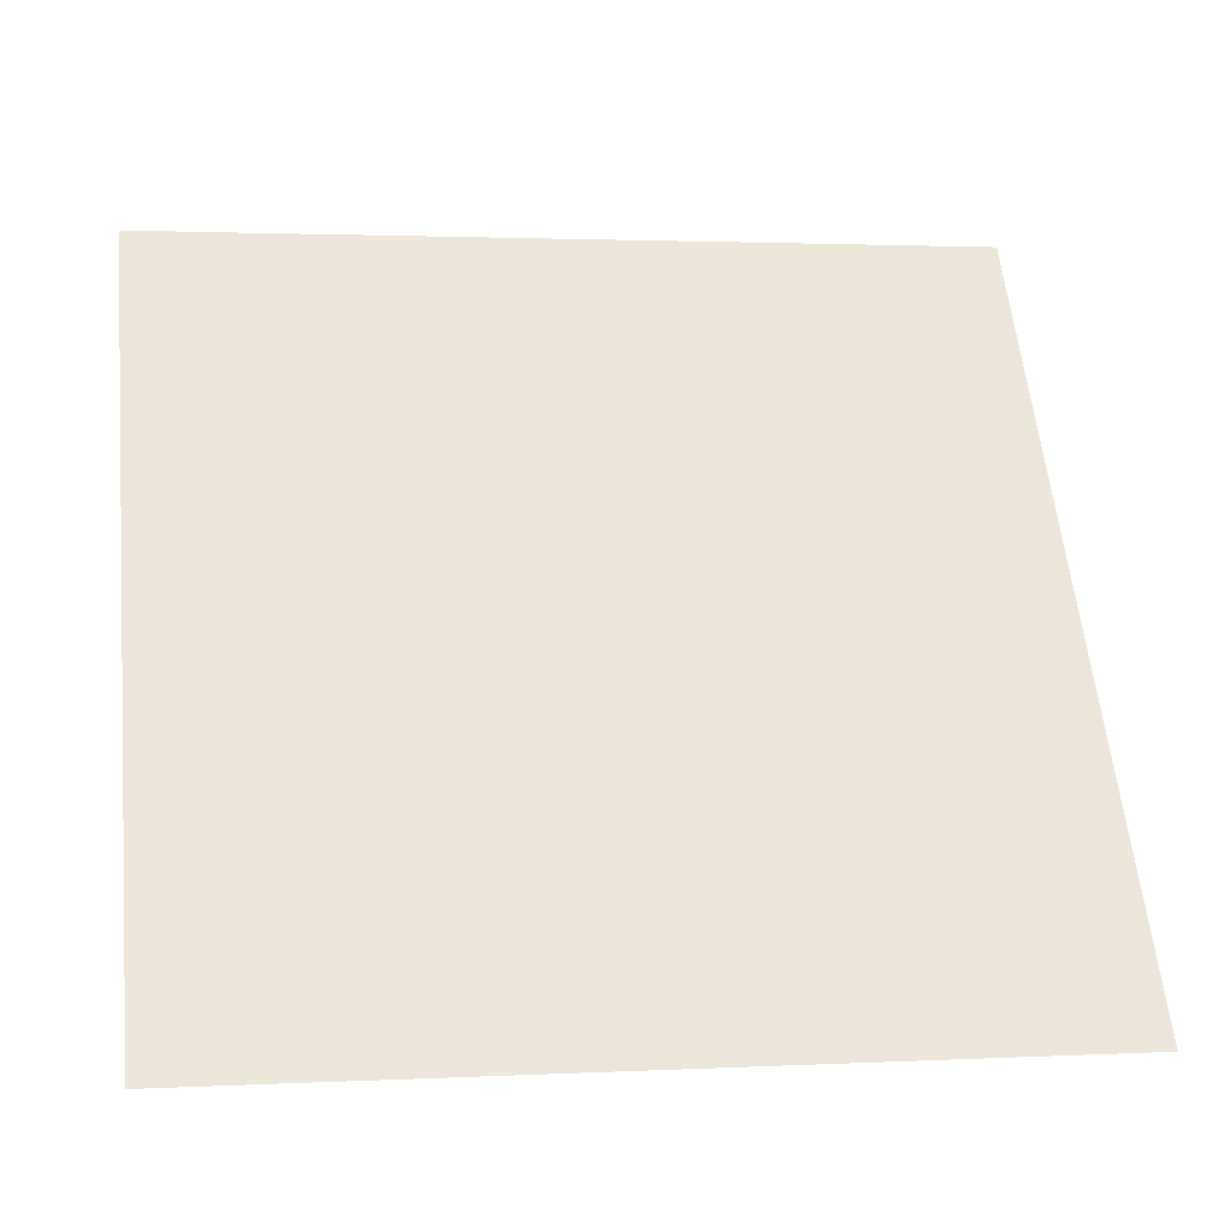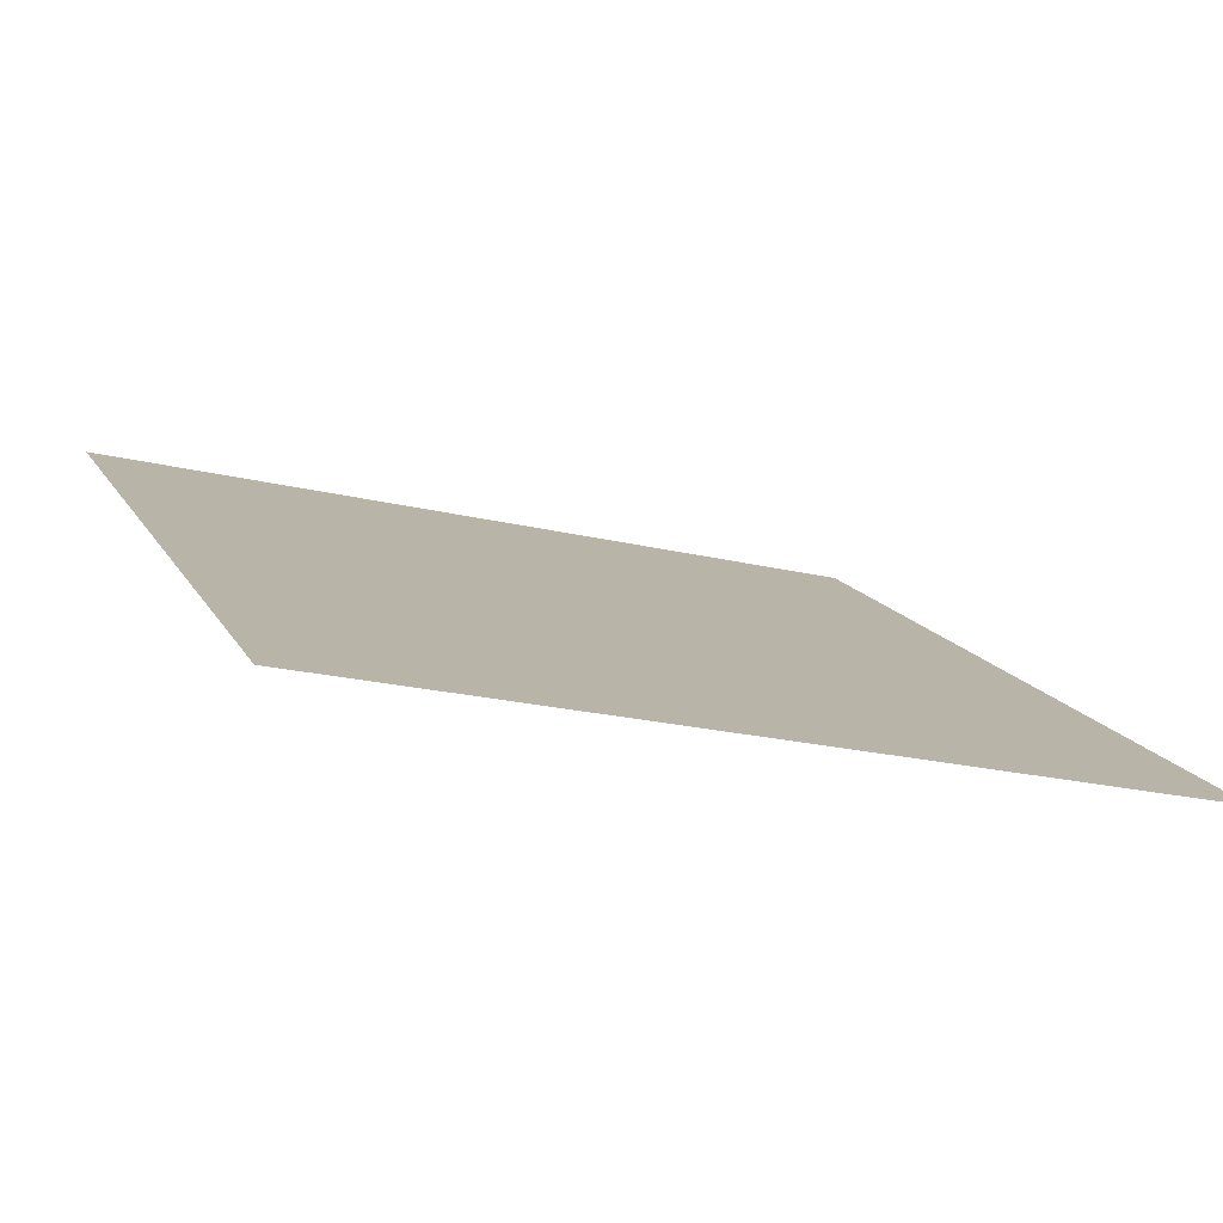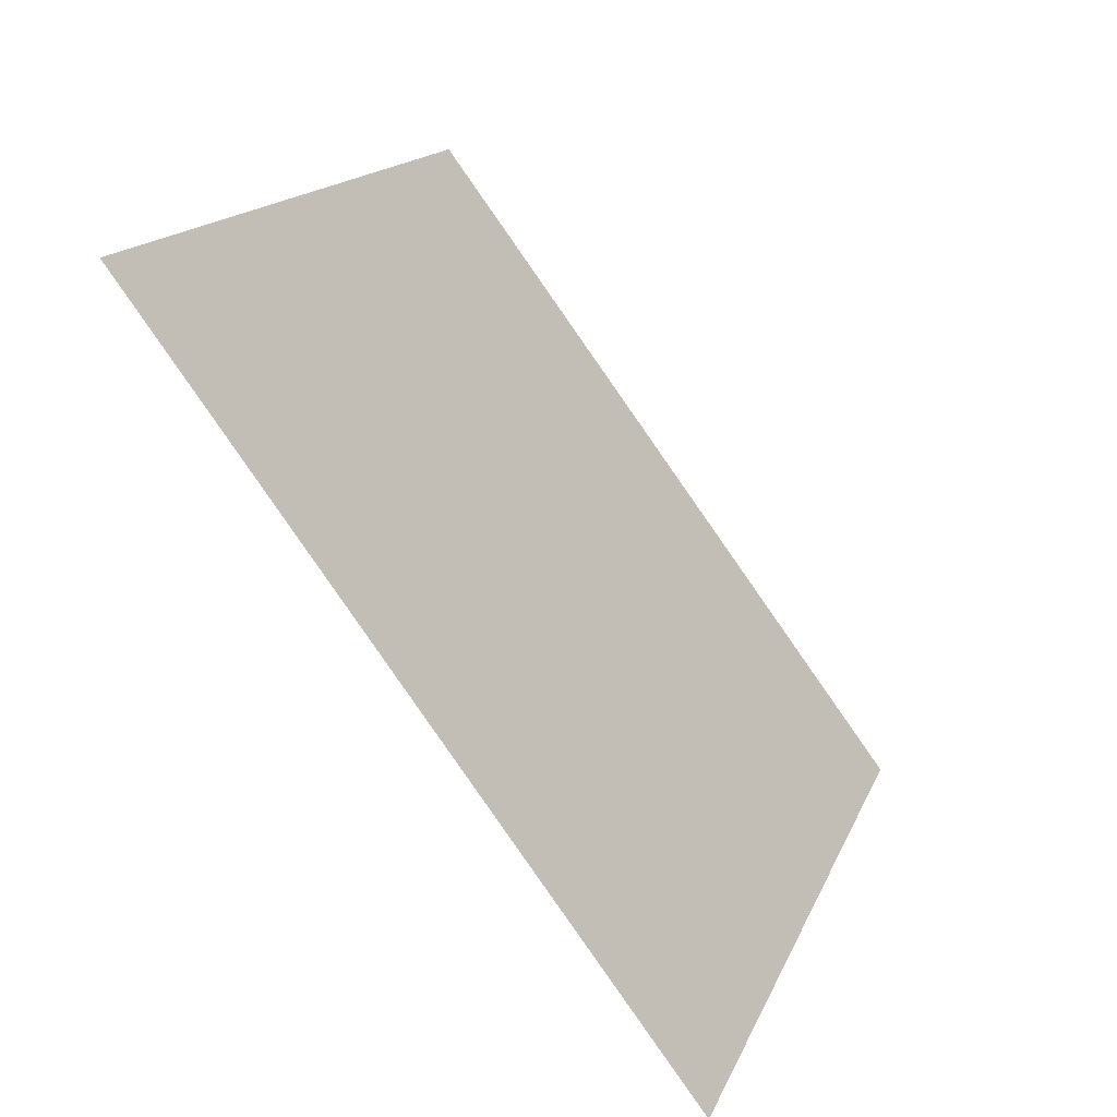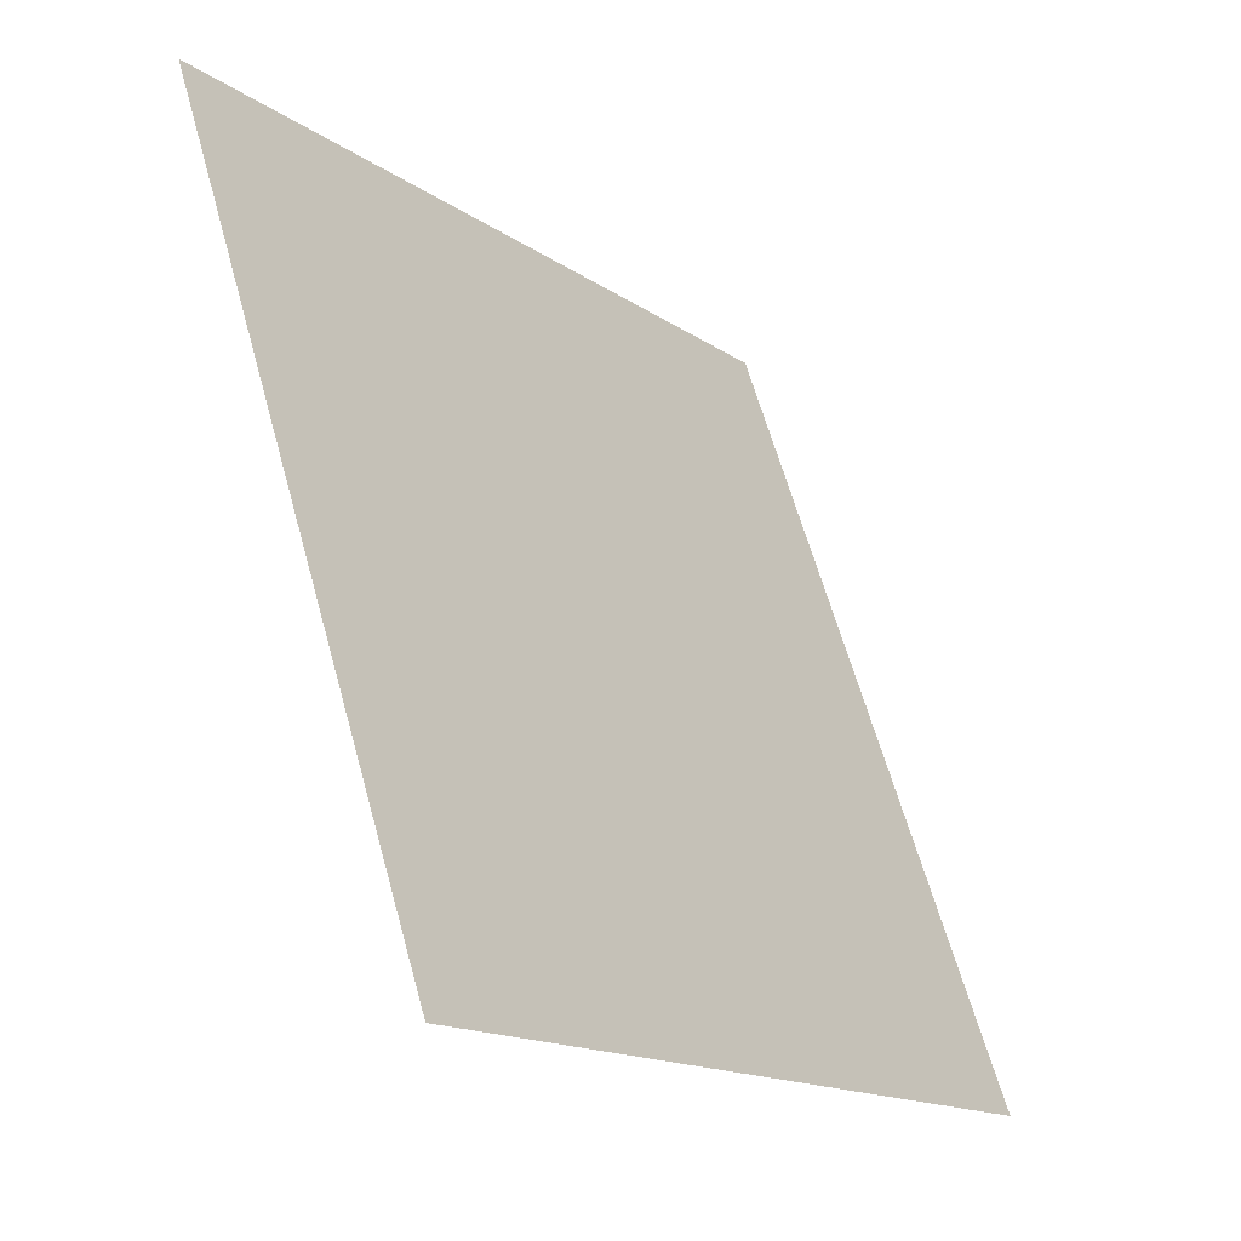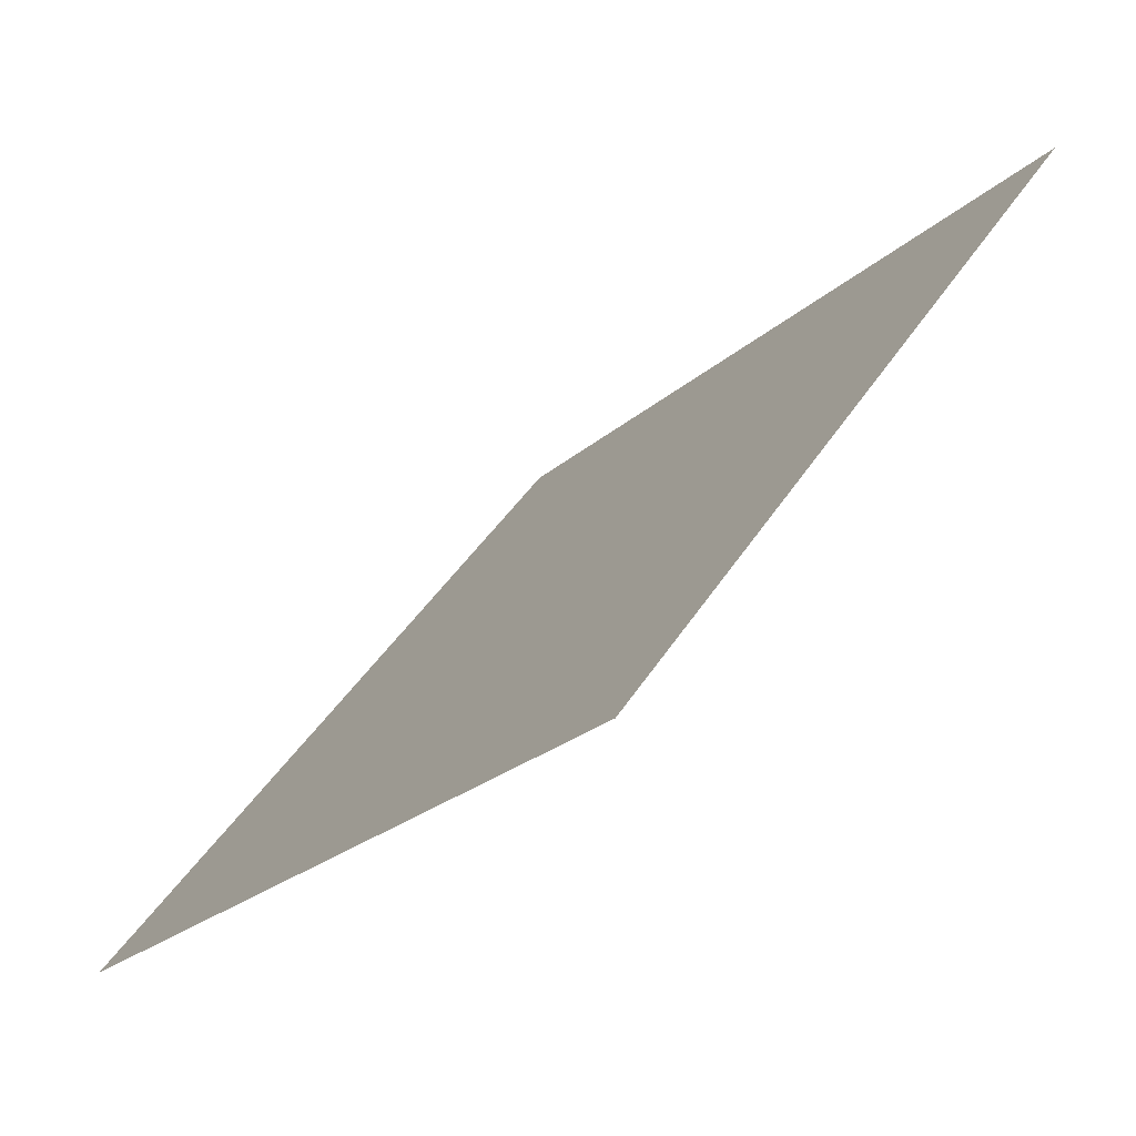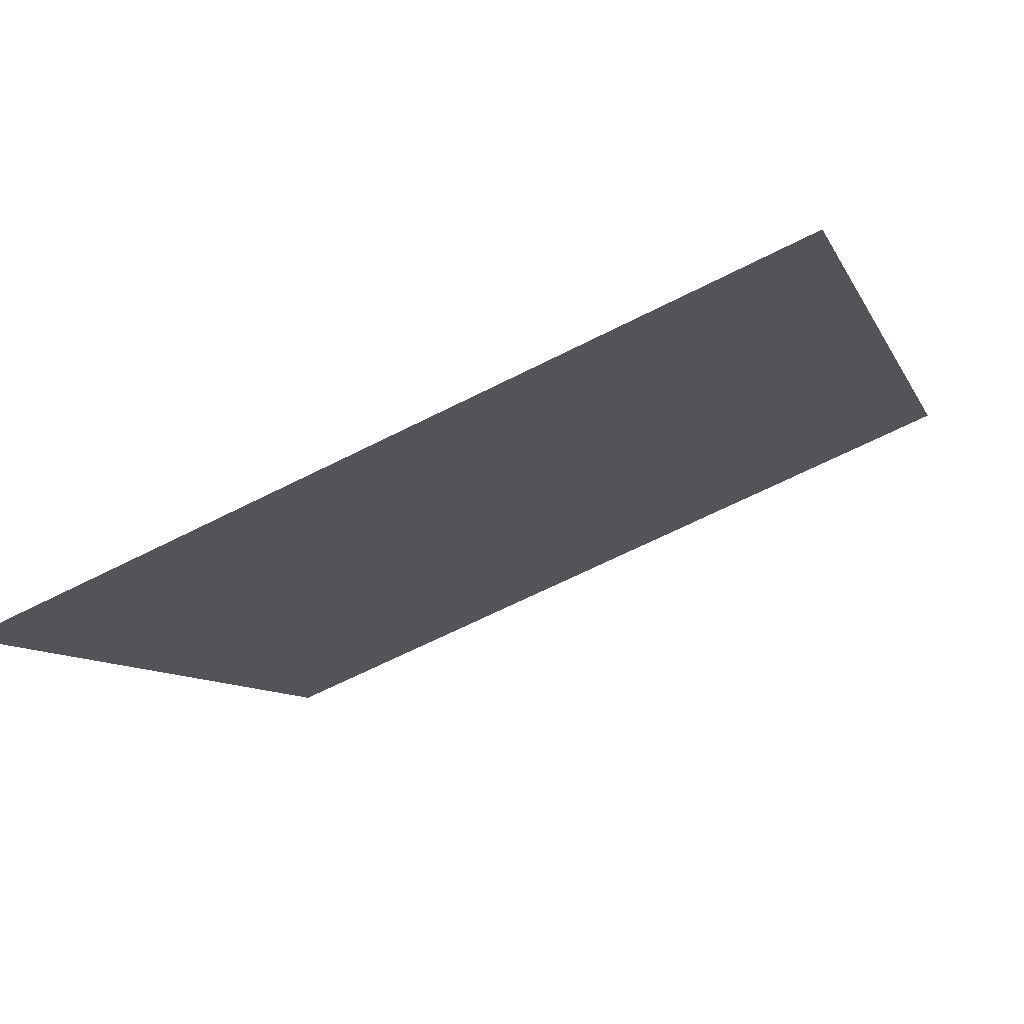
<metadata>
{"format":"obj","ext":"obj","renderer":"f3d","projection":"perspective","resolution":1024,"background":"white","views":[{"elev":4.8,"azim":-11.5,"up":"+Z"},{"elev":-25.0,"azim":157.3,"up":"+Y"},{"elev":16.0,"azim":-74.8,"up":"+Z"},{"elev":63.5,"azim":-106.9,"up":"+Z"},{"elev":-24.7,"azim":53.7,"up":"+Z"},{"elev":-65.0,"azim":26.0,"up":"+Z"}]}
</metadata>
<code>
v 0.1286 0.9087 0.6742
v 0.122 0.9089 0.6742
v 0.1222 0.9128 0.6795
v 0.1287 0.9126 0.6794
f 4 3 2 1

</code>
